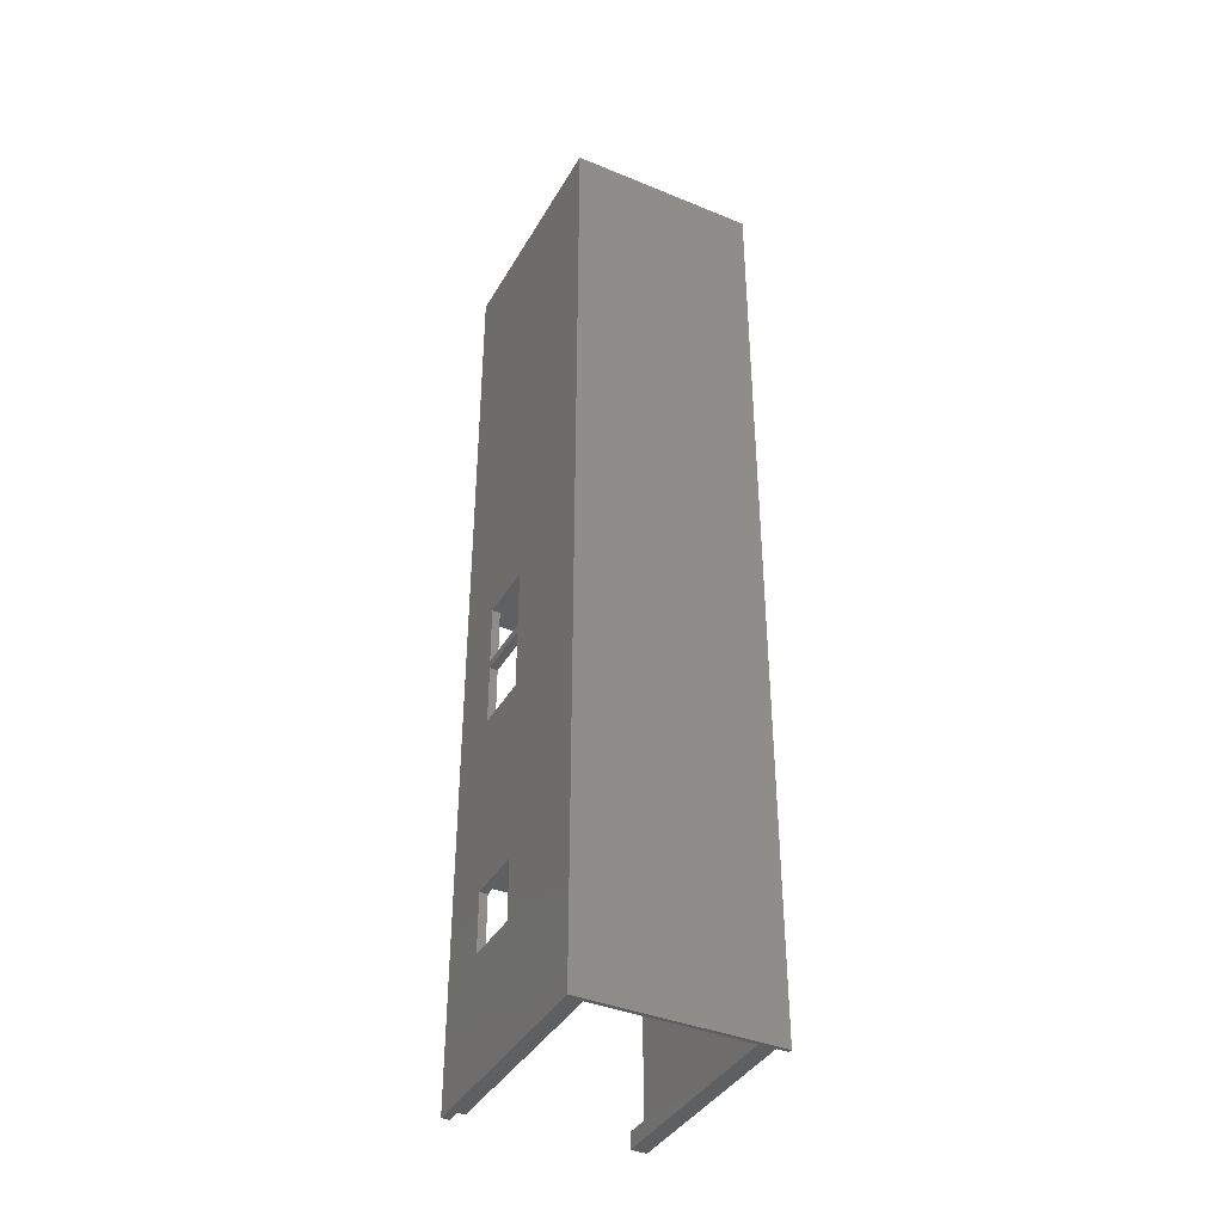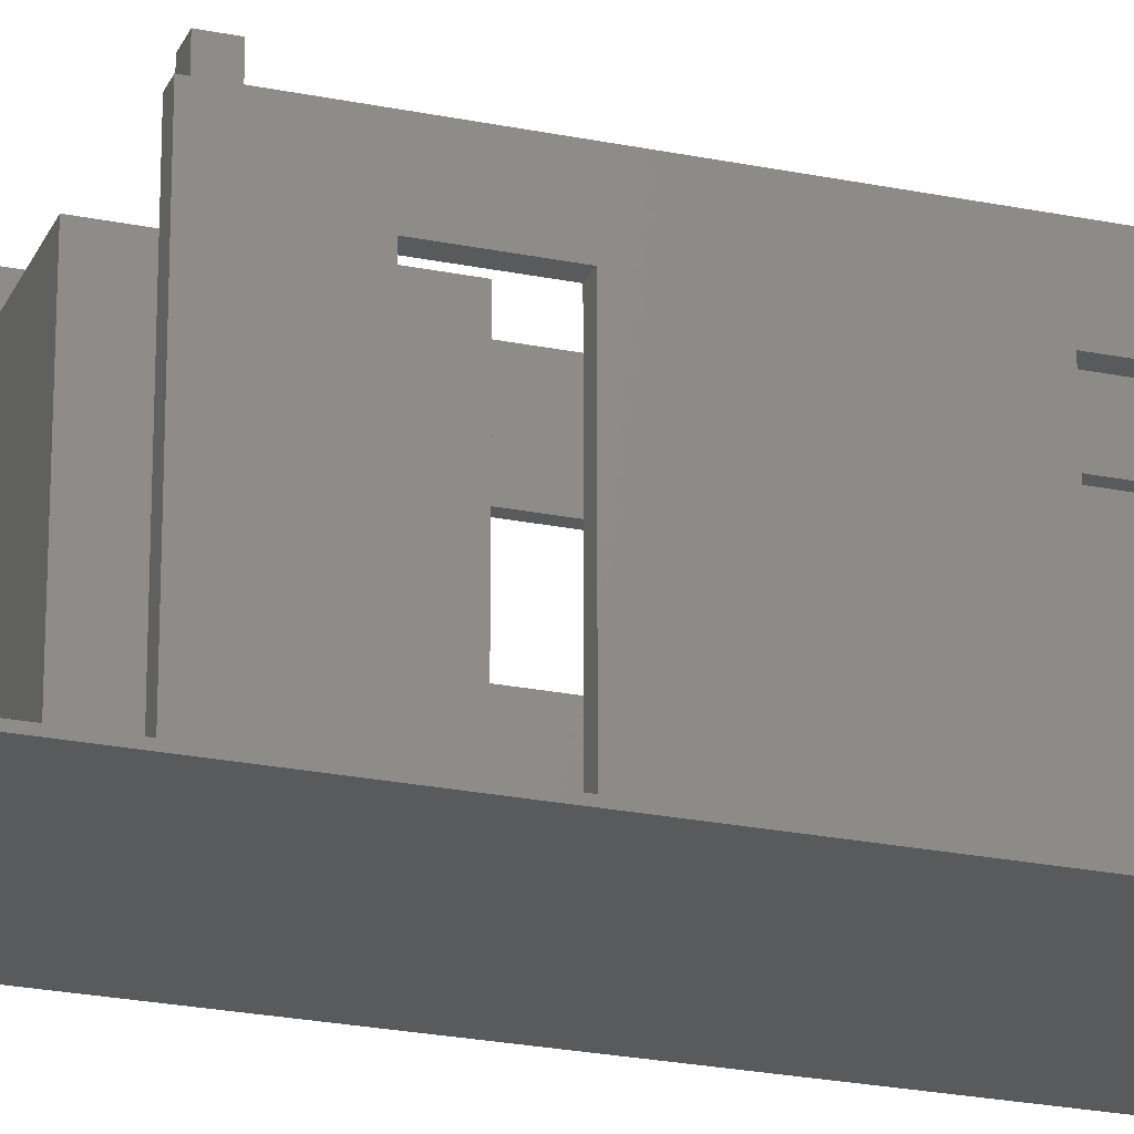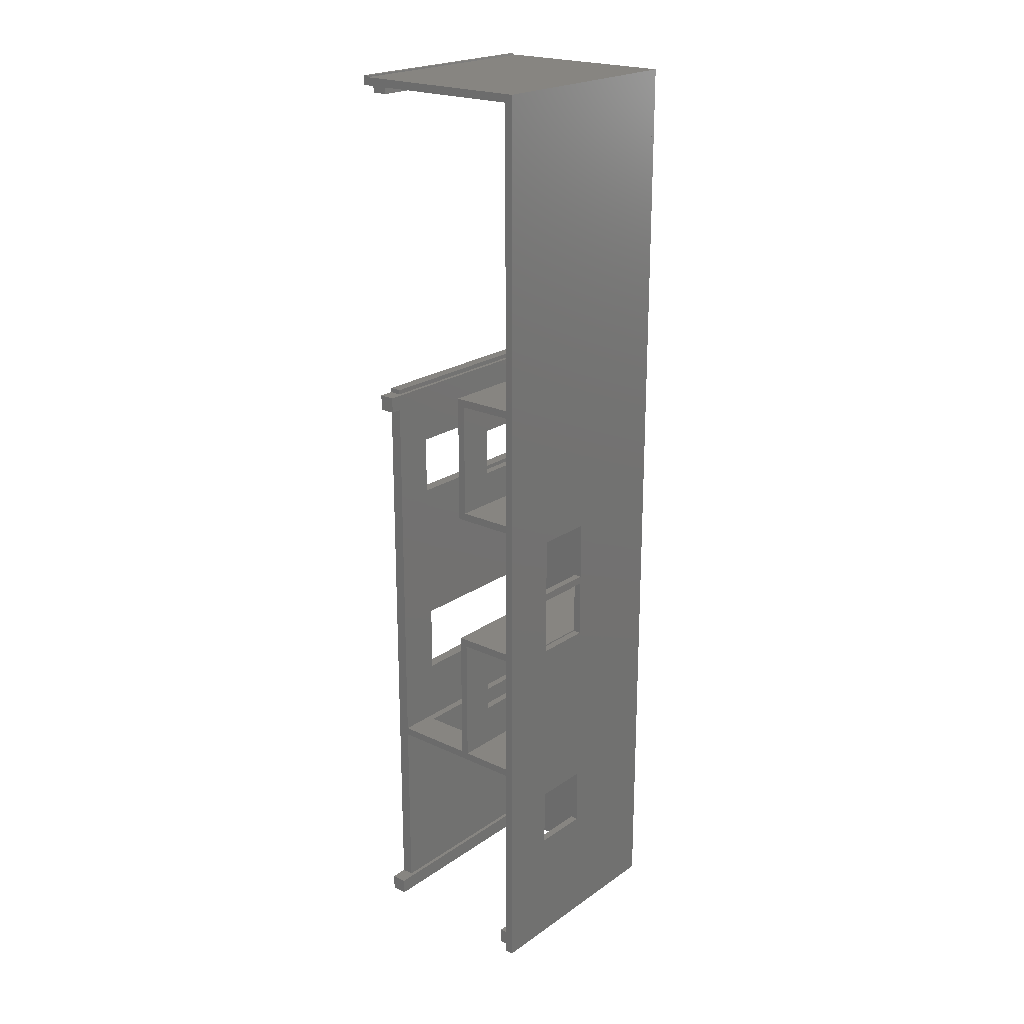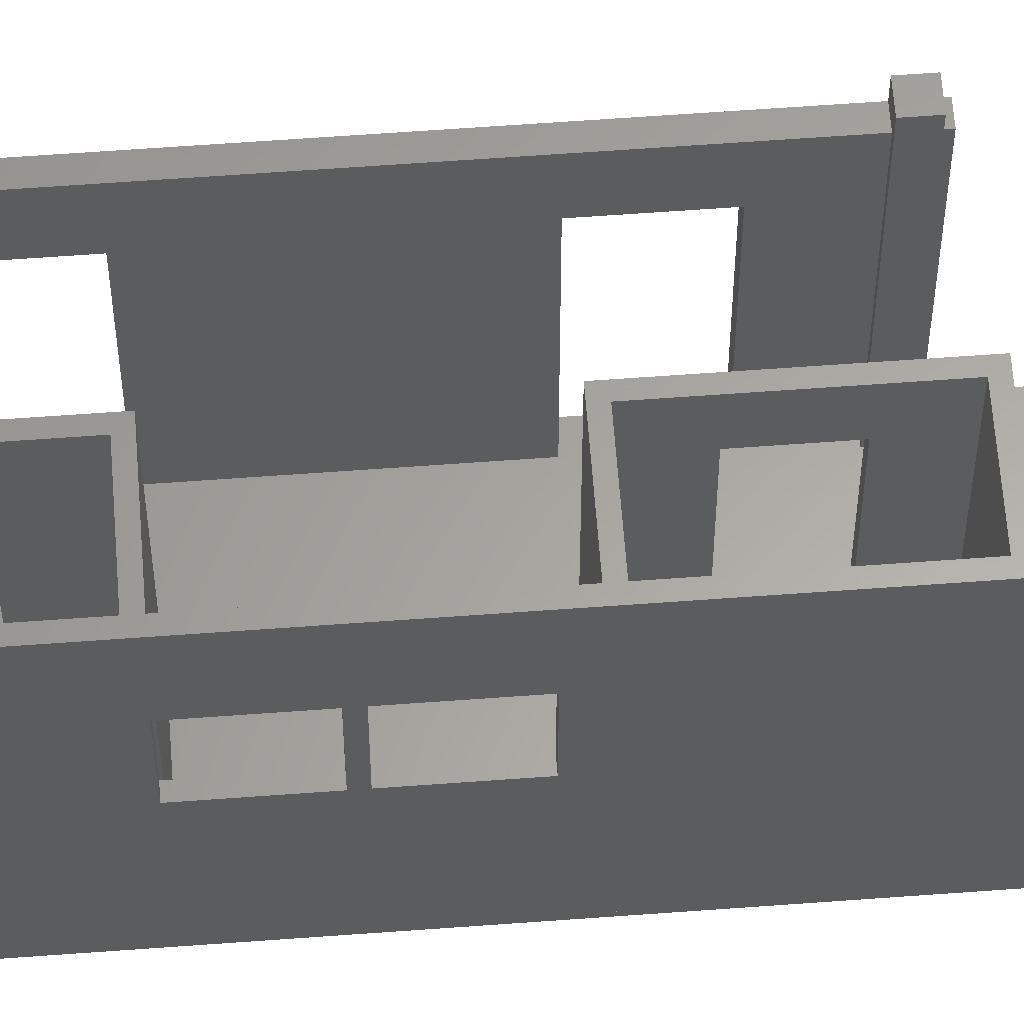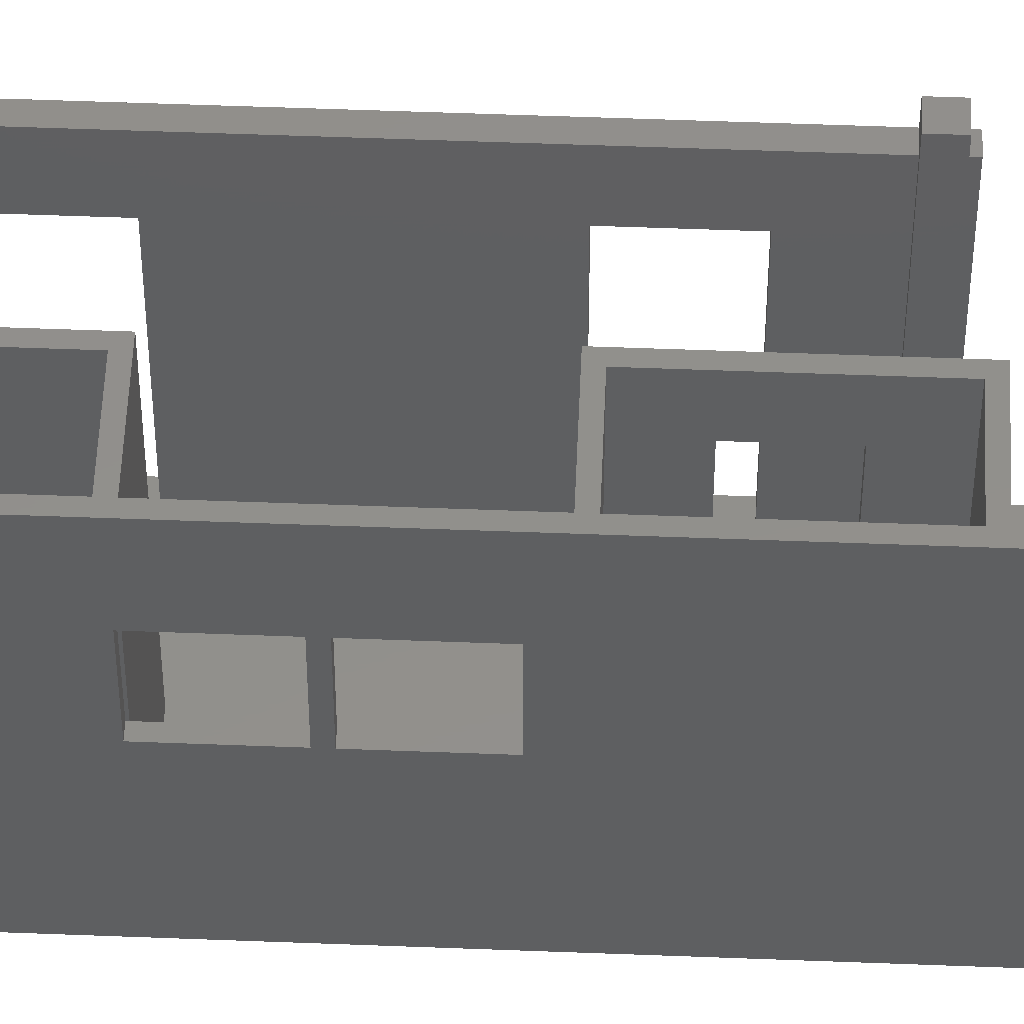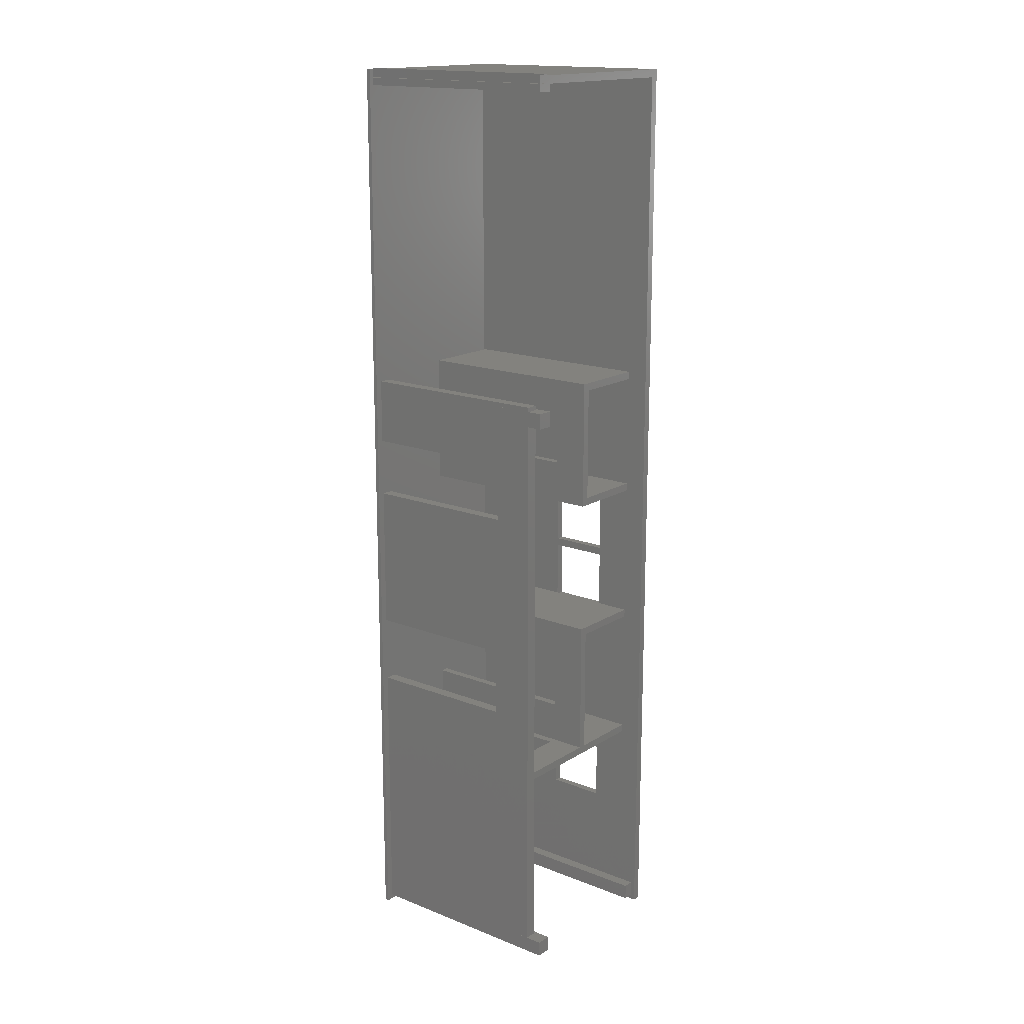
<metadata>
{"format":"stl","ext":"stl","renderer":"f3d","projection":"perspective","resolution":1024,"background":"white","views":[{"elev":-39.0,"azim":152.8,"up":"+Y"},{"elev":-23.7,"azim":-109.0,"up":"+Z"},{"elev":21.7,"azim":39.7,"up":"+Y"},{"elev":62.0,"azim":85.7,"up":"+Z"},{"elev":52.6,"azim":92.4,"up":"+Z"},{"elev":16.5,"azim":-51.4,"up":"+Y"}]}
</metadata>
<code>
# stl→obj: 190 verts, 370 faces
v 1.937e+04 2.34e+04 2890
v 1.931e+04 2.34e+04 2893
v 1.937e+04 2.34e+04 2893
v 1.931e+04 2.34e+04 2890
v 1.937e+04 2.353e+04 9.376e-12
v 1.931e+04 2.353e+04 2893
v 1.937e+04 2.353e+04 2893
v 1.931e+04 2.353e+04 9.149e-12
v 2.175e+04 2.351e+04 2893
v 1.937e+04 2.351e+04 8.851e-12
v 2.175e+04 2.351e+04 1.872e-11
v 1.937e+04 2.351e+04 2893
v 1.937e+04 2.351e+04 2890
v 2.164e+04 2.34e+04 2890
v 2.164e+04 2.34e+04 2893
v 1.931e+04 2.34e+04 -8.735e-12
v 2.164e+04 2.34e+04 -1.937e-11
v 2.164e+04 1.752e+04 2158
v 2.175e+04 1.675e+04 2158
v 2.164e+04 1.675e+04 2158
v 2.175e+04 1.752e+04 2158
v 2.164e+04 1.752e+04 1396
v 2.175e+04 1.752e+04 1396
v 2.164e+04 1.131e+04 -8.447e-11
v 2.175e+04 1.131e+04 2893
v 2.175e+04 1.131e+04 -7.53e-11
v 2.164e+04 1.131e+04 2893
v 2.164e+04 1.665e+04 2158
v 2.175e+04 1.665e+04 1396
v 2.175e+04 1.665e+04 2158
v 2.164e+04 1.665e+04 1396
v 2.175e+04 1.589e+04 1396
v 2.164e+04 1.589e+04 2158
v 2.175e+04 1.589e+04 2158
v 2.164e+04 1.589e+04 1396
v 2.175e+04 1.362e+04 1396
v 2.175e+04 1.286e+04 1396
v 2.175e+04 1.362e+04 2158
v 2.175e+04 2.34e+04 2.868e-10
v 2.175e+04 1.286e+04 2158
v 2.175e+04 2.34e+04 2893
v 2.175e+04 1.675e+04 1396
v 1.931e+04 2.351e+04 2893
v 2.164e+04 1.286e+04 2158
v 2.164e+04 1.286e+04 1396
v 2.164e+04 1.675e+04 1396
v 1.931e+04 1.131e+04 -8.683e-11
v 2.164e+04 1.362e+04 2158
v 2.164e+04 1.362e+04 1396
v 1.931e+04 2.351e+04 -8.133e-12
v 1.931e+04 1.131e+04 -50.8
v 2.175e+04 2.351e+04 -50.8
v 2.175e+04 1.131e+04 -50.8
v 1.931e+04 2.351e+04 -50.8
v 2.164e+04 1.41e+04 2616
v 2.164e+04 1.4e+04 25.09
v 2.164e+04 1.4e+04 2616
v 2.164e+04 1.41e+04 25.09
v 2.164e+04 1.581e+04 2616
v 2.069e+04 1.581e+04 25.09
v 2.164e+04 1.581e+04 25.09
v 2.069e+04 1.581e+04 2616
v 1.937e+04 1.384e+04 2616
v 1.937e+04 1.277e+04 25.09
v 1.937e+04 1.277e+04 2616
v 1.937e+04 1.384e+04 2159
v 1.937e+04 1.591e+04 2616
v 1.937e+04 1.491e+04 2057
v 1.937e+04 1.394e+04 2616
v 1.937e+04 1.581e+04 2057
v 1.937e+04 1.591e+04 25.09
v 1.937e+04 1.581e+04 25.09
v 1.937e+04 1.491e+04 25.09
v 1.937e+04 1.394e+04 2159
v 1.952e+04 1.41e+04 2616
v 1.962e+04 1.41e+04 25.09
v 1.952e+04 1.41e+04 25.09
v 1.962e+04 1.41e+04 2159
v 2.059e+04 1.41e+04 2616
v 2.049e+04 1.41e+04 25.09
v 2.059e+04 1.41e+04 25.09
v 2.049e+04 1.41e+04 2159
v 1.962e+04 1.4e+04 25.09
v 1.962e+04 1.4e+04 2159
v 2.069e+04 1.41e+04 2616
v 2.069e+04 1.41e+04 25.09
v 2.059e+04 1.591e+04 25.09
v 2.164e+04 1.591e+04 2616
v 2.164e+04 1.591e+04 25.09
v 2.059e+04 1.591e+04 2616
v 1.952e+04 1.77e+04 25.09
v 1.937e+04 1.77e+04 2102
v 1.937e+04 1.77e+04 25.09
v 1.952e+04 1.77e+04 2102
v 2.059e+04 1.942e+04 2616
v 2.069e+04 1.932e+04 2616
v 2.059e+04 1.77e+04 2616
v 2.164e+04 1.942e+04 2616
v 2.164e+04 1.932e+04 2616
v 2.069e+04 1.78e+04 2616
v 2.164e+04 1.77e+04 2616
v 2.164e+04 1.78e+04 2616
v 2.069e+04 1.465e+04 25.09
v 2.069e+04 1.465e+04 2159
v 2.069e+04 1.526e+04 2159
v 2.069e+04 1.526e+04 25.09
v 2.069e+04 1.825e+04 25.09
v 2.069e+04 1.78e+04 25.09
v 2.069e+04 1.825e+04 2159
v 2.069e+04 1.886e+04 2159
v 2.069e+04 1.886e+04 25.09
v 2.069e+04 1.932e+04 25.09
v 1.952e+04 1.846e+04 2102
v 1.937e+04 1.846e+04 2102
v 1.952e+04 1.491e+04 2057
v 1.952e+04 1.491e+04 25.09
v 1.952e+04 1.581e+04 2057
v 1.952e+04 1.581e+04 25.09
v 2.059e+04 1.77e+04 25.09
v 2.164e+04 1.77e+04 25.09
v 2.164e+04 1.78e+04 25.09
v 2.049e+04 1.4e+04 25.09
v 2.049e+04 1.4e+04 2159
v 2.059e+04 1.526e+04 25.09
v 2.059e+04 1.526e+04 2159
v 1.952e+04 1.4e+04 25.09
v 1.952e+04 1.4e+04 2616
v 1.937e+04 1.695e+04 2616
v 1.937e+04 1.695e+04 25.09
v 1.937e+04 1.921e+04 2616
v 1.937e+04 1.846e+04 25.09
v 1.937e+04 1.921e+04 25.09
v 2.059e+04 1.825e+04 2159
v 2.059e+04 1.886e+04 2159
v 2.059e+04 1.942e+04 25.09
v 2.059e+04 1.886e+04 25.09
v 2.059e+04 1.825e+04 25.09
v 1.952e+04 1.932e+04 2616
v 1.952e+04 1.846e+04 25.09
v 1.952e+04 1.932e+04 25.09
v 1.937e+04 1.932e+04 25.09
v 1.937e+04 1.932e+04 2616
v 1.937e+04 1.267e+04 25.09
v 1.937e+04 1.149e+04 25.09
v 1.937e+04 1.139e+04 25.09
v 1.952e+04 1.139e+04 25.09
v 2.164e+04 1.932e+04 25.09
v 2.164e+04 1.942e+04 25.09
v 1.952e+04 1.139e+04 2616
v 1.937e+04 1.139e+04 2616
v 2.059e+04 1.465e+04 25.09
v 2.059e+04 1.465e+04 2159
v 1.937e+04 1.267e+04 2616
v 1.937e+04 1.149e+04 2616
v 1.937e+04 1.685e+04 2616
v 1.937e+04 1.602e+04 25.09
v 1.937e+04 1.602e+04 2616
v 1.937e+04 1.685e+04 25.09
v 1.937e+04 1.926e+04 22.42
v 1.957e+04 1.905e+04 22.42
v 1.937e+04 1.905e+04 22.42
v 1.957e+04 1.926e+04 22.42
v 1.937e+04 1.905e+04 2811
v 1.957e+04 1.905e+04 2811
v 1.957e+04 1.926e+04 2811
v 1.937e+04 1.926e+04 2811
v 1.937e+04 1.16e+04 45.9
v 1.957e+04 1.139e+04 45.9
v 1.937e+04 1.139e+04 45.9
v 1.957e+04 1.16e+04 45.9
v 1.937e+04 1.139e+04 2835
v 1.957e+04 1.139e+04 2835
v 1.957e+04 1.16e+04 2835
v 1.937e+04 1.16e+04 2835
v 2.17e+04 1.138e+04 45.9
v 2.15e+04 1.158e+04 45.9
v 2.17e+04 1.158e+04 45.9
v 2.15e+04 1.138e+04 45.9
v 2.17e+04 1.158e+04 2835
v 2.15e+04 1.158e+04 2835
v 2.15e+04 1.138e+04 2835
v 2.17e+04 1.138e+04 2835
v 1.937e+04 2.351e+04 -7.219e-13
v 1.957e+04 2.33e+04 -7.219e-13
v 1.937e+04 2.33e+04 -7.219e-13
v 1.957e+04 2.351e+04 -7.219e-13
v 1.937e+04 2.33e+04 2789
v 1.957e+04 2.33e+04 2789
v 1.957e+04 2.351e+04 2789
v 1.937e+04 2.351e+04 2789
f 1 2 3
f 2 1 4
f 5 6 7
f 6 5 8
f 9 10 11
f 10 9 12
f 10 12 13
f 3 14 15
f 14 16 17
f 16 14 1
f 1 14 3
f 16 1 4
f 18 19 20
f 19 18 21
f 21 22 23
f 22 21 18
f 24 25 26
f 25 24 27
f 28 29 30
f 29 28 31
f 32 33 34
f 33 32 35
f 32 36 34
f 36 32 37
f 34 36 38
f 34 38 30
f 30 38 19
f 19 38 21
f 26 37 39
f 37 26 25
f 39 37 32
f 37 25 40
f 40 25 41
f 39 9 11
f 9 39 23
f 23 39 29
f 29 39 32
f 23 29 42
f 9 23 21
f 9 21 38
f 9 38 40
f 9 40 41
f 30 42 29
f 42 30 19
f 7 43 12
f 43 7 6
f 37 44 40
f 44 37 45
f 33 30 34
f 30 33 28
f 42 22 46
f 22 42 23
f 17 47 24
f 47 17 16
f 3 1 1
f 1 3 3
f 48 36 38
f 36 48 49
f 25 15 27
f 15 25 41
f 15 41 3
f 9 12 41
f 3 43 2
f 43 3 41
f 43 41 12
f 3 3 15
f 48 40 44
f 40 48 38
f 29 35 32
f 35 29 31
f 37 49 45
f 49 37 36
f 46 19 42
f 19 46 20
f 49 33 35
f 33 49 48
f 33 48 28
f 28 48 20
f 24 45 35
f 45 24 27
f 35 45 49
f 45 27 44
f 44 27 48
f 48 27 14
f 14 27 15
f 17 22 14
f 22 17 24
f 22 24 31
f 31 24 35
f 22 31 46
f 14 22 18
f 14 18 20
f 14 20 48
f 28 46 31
f 46 28 20
f 5 13 10
f 13 5 7
f 13 7 12
f 2 3 2
f 3 2 3
f 15 14 14
f 14 15 15
f 39 24 26
f 24 39 17
f 50 16 10
f 11 17 39
f 17 11 16
f 16 11 10
f 51 52 53
f 52 51 54
f 51 50 54
f 50 51 47
f 50 47 16
f 24 53 26
f 53 24 51
f 51 24 47
f 54 11 52
f 11 54 10
f 10 54 50
f 11 53 52
f 53 11 26
f 26 11 39
f 55 56 57
f 56 55 58
f 59 60 61
f 60 59 62
f 63 64 65
f 64 63 66
f 67 68 69
f 68 67 70
f 70 71 72
f 71 70 67
f 66 73 64
f 73 66 74
f 73 74 69
f 73 69 68
f 75 76 77
f 76 75 78
f 78 75 79
f 80 79 81
f 79 80 82
f 79 82 78
f 83 78 84
f 78 83 76
f 85 58 86
f 58 85 55
f 87 88 89
f 88 87 90
f 91 92 93
f 92 91 94
f 95 96 97
f 96 95 98
f 96 98 99
f 97 100 101
f 100 97 96
f 101 100 102
f 103 85 86
f 85 103 104
f 85 104 62
f 62 104 105
f 62 105 106
f 62 106 60
f 107 100 108
f 100 107 109
f 100 109 96
f 96 109 110
f 96 110 111
f 96 111 112
f 92 113 114
f 113 92 94
f 115 73 116
f 73 115 68
f 72 117 118
f 117 72 70
f 101 119 120
f 119 101 97
f 121 101 120
f 101 121 102
f 122 82 123
f 82 122 80
f 100 121 108
f 121 100 102
f 105 124 106
f 124 105 125
f 82 84 78
f 84 82 123
f 57 122 56
f 122 57 123
f 123 57 84
f 84 126 83
f 126 84 127
f 127 84 57
f 128 93 129
f 93 128 92
f 92 128 130
f 92 130 114
f 114 130 131
f 131 130 132
f 97 133 119
f 133 97 95
f 133 95 134
f 134 135 136
f 135 134 95
f 137 119 133
f 134 109 133
f 109 134 110
f 89 59 61
f 59 89 88
f 75 115 138
f 115 75 77
f 115 77 116
f 138 115 117
f 138 117 94
f 94 117 118
f 94 118 91
f 138 94 113
f 138 113 139
f 138 139 140
f 137 109 107
f 109 137 133
f 141 138 140
f 138 141 142
f 87 60 124
f 60 87 89
f 124 60 106
f 60 89 61
f 73 143 64
f 143 73 144
f 144 73 145
f 145 73 116
f 145 116 126
f 126 116 77
f 77 83 126
f 83 77 76
f 146 145 126
f 147 98 99
f 98 147 148
f 114 139 131
f 139 114 113
f 147 96 112
f 96 147 99
f 149 145 146
f 145 149 150
f 135 112 136
f 112 135 148
f 136 112 111
f 112 148 147
f 135 98 148
f 98 135 95
f 110 136 111
f 136 110 134
f 63 74 66
f 74 63 69
f 151 104 103
f 104 151 152
f 146 127 149
f 127 146 126
f 105 152 125
f 152 105 104
f 153 144 154
f 144 153 143
f 79 152 81
f 152 79 90
f 81 152 151
f 152 90 125
f 125 90 124
f 124 90 87
f 68 117 70
f 117 68 115
f 155 156 157
f 156 155 158
f 159 160 161
f 160 159 162
f 163 160 164
f 160 163 161
f 165 160 162
f 160 165 164
f 159 165 162
f 165 159 166
f 164 166 163
f 166 164 165
f 163 159 161
f 159 163 166
f 167 168 169
f 168 167 170
f 171 168 172
f 168 171 169
f 173 168 170
f 168 173 172
f 167 173 170
f 173 167 174
f 172 174 171
f 174 172 173
f 171 167 169
f 167 171 174
f 175 176 177
f 176 175 178
f 179 176 180
f 176 179 177
f 181 176 178
f 176 181 180
f 175 181 178
f 181 175 182
f 180 182 179
f 182 180 181
f 179 175 177
f 175 179 182
f 183 184 185
f 184 183 186
f 187 184 188
f 184 187 185
f 189 184 186
f 184 189 188
f 183 189 186
f 189 183 190
f 188 190 187
f 190 188 189
f 187 183 185
f 183 187 190
f 142 128 130
f 128 142 138
f 128 138 157
f 157 138 127
f 127 138 75
f 90 62 79
f 62 90 88
f 79 62 85
f 62 88 59
f 75 57 127
f 57 75 79
f 57 79 85
f 57 85 55
f 157 69 67
f 69 157 154
f 154 157 150
f 150 157 149
f 149 157 127
f 157 155 128
f 63 153 65
f 153 63 69
f 153 69 154
f 132 142 130
f 142 132 141
f 158 128 155
f 128 158 129
f 71 157 67
f 157 71 156
f 143 65 153
f 65 143 64
f 145 154 150
f 154 145 144
f 81 122 80
f 122 81 56
f 56 81 86
f 86 81 151
f 86 151 103
f 56 86 58
f 129 156 158
f 156 129 71
f 71 118 72
f 118 71 129
f 118 129 93
f 118 93 91
f 141 131 132
f 131 141 139
f 139 141 140
f 107 119 137
f 119 107 108
f 119 108 120
f 120 108 121

</code>
